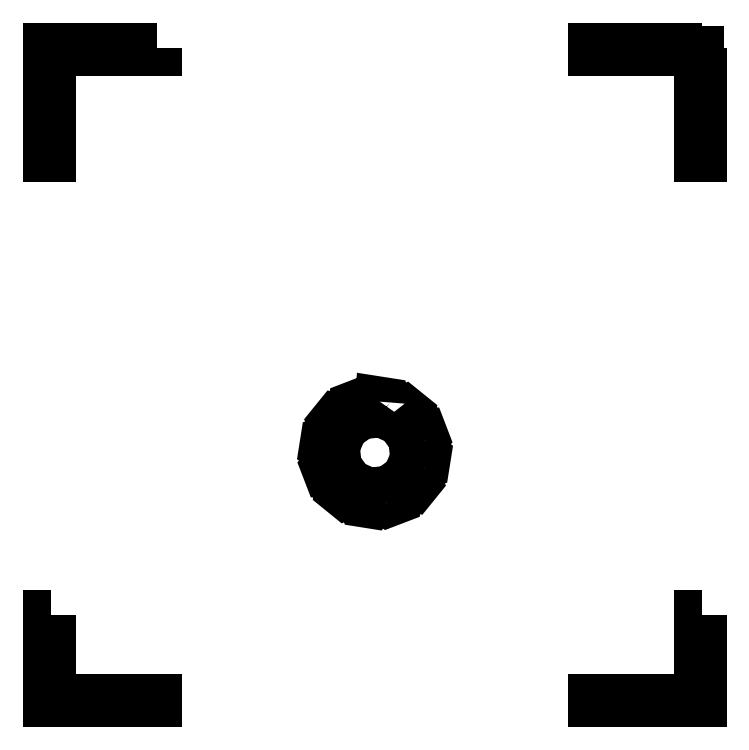
<metadata>
{"format":"dxf","ext":"dxf","renderer":"ezdxf+matplotlib","layout":"modelspace","background":"white","min_lineweight":24,"dpi":150}
</metadata>
<code>
0
SECTION
2
ENTITIES
0
LWPOLYLINE
8
Layer_1
90
8
70
1
10
6
20
6
30
0
10
6
20
5
30
0
10
5.972
20
5
30
0
10
5.972
20
5.972
30
0
10
5
20
5.972
30
0
10
5
20
6
30
0
10
6
20
6
30
0
10
6
20
6
30
0
0
LWPOLYLINE
8
Layer_1
90
9
70
1
10
1
20
6
30
0
10
1
20
5.972
30
0
10
0.02833
20
5.972
30
0
10
0.02833
20
5
30
0
10
-0
20
5
30
0
10
-0
20
5.986
30
0
10
-0
20
6
30
0
10
1
20
6
30
0
10
1
20
6
30
0
0
LWPOLYLINE
8
Layer_1
90
8
70
1
10
6
20
0.8
30
0
10
6
20
3e-06
30
0
10
5
20
3e-06
30
0
10
5
20
0.02834
30
0
10
5.972
20
0.02834
30
0
10
5.972
20
0.8
30
0
10
6
20
0.8
30
0
10
6
20
0.8
30
0
0
LWPOLYLINE
8
Layer_1
90
8
70
1
10
0.02833
20
0.8
30
0
10
0.02833
20
0.02834
30
0
10
1
20
0.02834
30
0
10
1
20
3e-06
30
0
10
-0
20
3e-06
30
0
10
-0
20
0.8
30
0
10
0.02833
20
0.8
30
0
10
0.02833
20
0.8
30
0
0
LWPOLYLINE
8
Layer_1
90
8
70
1
10
6
20
6
30
0
10
6
20
5
30
0
10
5.972
20
5
30
0
10
5.972
20
5.972
30
0
10
5
20
5.972
30
0
10
5
20
6
30
0
10
6
20
6
30
0
10
6
20
6
30
0
0
LWPOLYLINE
8
Layer_1
90
9
70
1
10
1
20
6
30
0
10
1
20
5.972
30
0
10
0.02833
20
5.972
30
0
10
0.02833
20
5
30
0
10
1e-06
20
5
30
0
10
1e-06
20
5.986
30
0
10
1e-06
20
6
30
0
10
1
20
6
30
0
10
1
20
6
30
0
0
LWPOLYLINE
8
Layer_1
90
8
70
1
10
6
20
0.8
30
0
10
6
20
0
30
0
10
5
20
0
30
0
10
5
20
0.02833
30
0
10
5.972
20
0.02833
30
0
10
5.972
20
0.8
30
0
10
6
20
0.8
30
0
10
6
20
0.8
30
0
0
LWPOLYLINE
8
Layer_1
90
8
70
1
10
0.02833
20
0.8
30
0
10
0.02833
20
0.02833
30
0
10
1
20
0.02833
30
0
10
1
20
0
30
0
10
1e-06
20
0
30
0
10
1e-06
20
0.8
30
0
10
0.02833
20
0.8
30
0
10
0.02833
20
0.8
30
0
0
LWPOLYLINE
8
Layer_1
90
531
70
0
10
3.044
20
2.756
30
0
10
3.044
20
2.756
30
0
10
3.04
20
2.751
30
0
10
3.035
20
2.744
30
0
10
3.031
20
2.737
30
0
10
3.027
20
2.731
30
0
10
3.023
20
2.724
30
0
10
3.019
20
2.717
30
0
10
3.016
20
2.71
30
0
10
3.015
20
2.703
30
0
10
3.016
20
2.696
30
0
10
3.016
20
2.689
30
0
10
3.016
20
2.682
30
0
10
3.015
20
2.675
30
0
10
3.014
20
2.671
30
0
10
3.013
20
2.668
30
0
10
3.011
20
2.664
30
0
10
3.009
20
2.661
30
0
10
3.008
20
2.659
30
0
10
3.007
20
2.657
30
0
10
3.005
20
2.656
30
0
10
3.003
20
2.654
30
0
10
2.997
20
2.652
30
0
10
2.928
20
2.645
30
0
10
2.921
20
2.645
30
0
10
2.919
20
2.647
30
0
10
2.917
20
2.648
30
0
10
2.915
20
2.649
30
0
10
2.914
20
2.651
30
0
10
2.911
20
2.654
30
0
10
2.909
20
2.657
30
0
10
2.907
20
2.66
30
0
10
2.906
20
2.663
30
0
10
2.903
20
2.67
30
0
10
2.901
20
2.677
30
0
10
2.9
20
2.684
30
0
10
2.899
20
2.691
30
0
10
2.897
20
2.698
30
0
10
2.892
20
2.704
30
0
10
2.887
20
2.71
30
0
10
2.882
20
2.716
30
0
10
2.877
20
2.721
30
0
10
2.871
20
2.727
30
0
10
2.865
20
2.733
30
0
10
2.86
20
2.737
30
0
10
2.805
20
2.715
30
0
10
2.804
20
2.709
30
0
10
2.803
20
2.701
30
0
10
2.803
20
2.693
30
0
10
2.802
20
2.685
30
0
10
2.803
20
2.677
30
0
10
2.803
20
2.669
30
0
10
2.804
20
2.662
30
0
10
2.806
20
2.655
30
0
10
2.81
20
2.649
30
0
10
2.814
20
2.643
30
0
10
2.817
20
2.637
30
0
10
2.82
20
2.631
30
0
10
2.821
20
2.627
30
0
10
2.822
20
2.624
30
0
10
2.822
20
2.62
30
0
10
2.823
20
2.616
30
0
10
2.823
20
2.614
30
0
10
2.822
20
2.612
30
0
10
2.822
20
2.609
30
0
10
2.82
20
2.607
30
0
10
2.816
20
2.602
30
0
10
2.76
20
2.561
30
0
10
2.754
20
2.558
30
0
10
2.751
20
2.558
30
0
10
2.749
20
2.558
30
0
10
2.747
20
2.559
30
0
10
2.745
20
2.559
30
0
10
2.741
20
2.561
30
0
10
2.738
20
2.562
30
0
10
2.734
20
2.564
30
0
10
2.731
20
2.566
30
0
10
2.726
20
2.571
30
0
10
2.721
20
2.576
30
0
10
2.716
20
2.581
30
0
10
2.712
20
2.587
30
0
10
2.707
20
2.591
30
0
10
2.7
20
2.594
30
0
10
2.693
20
2.597
30
0
10
2.685
20
2.6
30
0
10
2.677
20
2.602
30
0
10
2.67
20
2.604
30
0
10
2.662
20
2.606
30
0
10
2.656
20
2.607
30
0
10
2.618
20
2.561
30
0
10
2.62
20
2.555
30
0
10
2.624
20
2.547
30
0
10
2.628
20
2.54
30
0
10
2.631
20
2.533
30
0
10
2.635
20
2.527
30
0
10
2.64
20
2.52
30
0
10
2.644
20
2.514
30
0
10
2.65
20
2.509
30
0
10
2.656
20
2.506
30
0
10
2.662
20
2.503
30
0
10
2.668
20
2.499
30
0
10
2.674
20
2.495
30
0
10
2.676
20
2.492
30
0
10
2.679
20
2.49
30
0
10
2.681
20
2.487
30
0
10
2.683
20
2.483
30
0
10
2.684
20
2.482
30
0
10
2.685
20
2.479
30
0
10
2.685
20
2.477
30
0
10
2.686
20
2.474
30
0
10
2.684
20
2.468
30
0
10
2.656
20
2.405
30
0
10
2.652
20
2.399
30
0
10
2.65
20
2.398
30
0
10
2.648
20
2.397
30
0
10
2.646
20
2.396
30
0
10
2.644
20
2.395
30
0
10
2.64
20
2.395
30
0
10
2.636
20
2.394
30
0
10
2.633
20
2.394
30
0
10
2.629
20
2.395
30
0
10
2.622
20
2.396
30
0
10
2.615
20
2.398
30
0
10
2.609
20
2.4
30
0
10
2.602
20
2.403
30
0
10
2.595
20
2.404
30
0
10
2.587
20
2.403
30
0
10
2.58
20
2.402
30
0
10
2.572
20
2.4
30
0
10
2.564
20
2.399
30
0
10
2.557
20
2.397
30
0
10
2.549
20
2.394
30
0
10
2.543
20
2.392
30
0
10
2.534
20
2.333
30
0
10
2.539
20
2.329
30
0
10
2.545
20
2.325
30
0
10
2.552
20
2.32
30
0
10
2.559
20
2.316
30
0
10
2.566
20
2.312
30
0
10
2.573
20
2.309
30
0
10
2.579
20
2.306
30
0
10
2.587
20
2.305
30
0
10
2.594
20
2.305
30
0
10
2.601
20
2.305
30
0
10
2.608
20
2.305
30
0
10
2.615
20
2.304
30
0
10
2.618
20
2.303
30
0
10
2.622
20
2.302
30
0
10
2.625
20
2.301
30
0
10
2.629
20
2.299
30
0
10
2.63
20
2.298
30
0
10
2.632
20
2.296
30
0
10
2.634
20
2.295
30
0
10
2.635
20
2.292
30
0
10
2.637
20
2.286
30
0
10
2.644
20
2.217
30
0
10
2.644
20
2.211
30
0
10
2.643
20
2.208
30
0
10
2.641
20
2.206
30
0
10
2.64
20
2.205
30
0
10
2.639
20
2.203
30
0
10
2.635
20
2.2
30
0
10
2.632
20
2.198
30
0
10
2.629
20
2.197
30
0
10
2.626
20
2.195
30
0
10
2.619
20
2.193
30
0
10
2.613
20
2.191
30
0
10
2.606
20
2.19
30
0
10
2.598
20
2.189
30
0
10
2.592
20
2.186
30
0
10
2.586
20
2.182
30
0
10
2.58
20
2.177
30
0
10
2.574
20
2.172
30
0
10
2.568
20
2.166
30
0
10
2.562
20
2.161
30
0
10
2.557
20
2.154
30
0
10
2.553
20
2.15
30
0
10
2.574
20
2.094
30
0
10
2.58
20
2.093
30
0
10
2.589
20
2.093
30
0
10
2.597
20
2.092
30
0
10
2.605
20
2.092
30
0
10
2.612
20
2.092
30
0
10
2.62
20
2.093
30
0
10
2.627
20
2.093
30
0
10
2.634
20
2.096
30
0
10
2.64
20
2.1
30
0
10
2.646
20
2.104
30
0
10
2.652
20
2.107
30
0
10
2.659
20
2.109
30
0
10
2.662
20
2.11
30
0
10
2.666
20
2.111
30
0
10
2.67
20
2.112
30
0
10
2.674
20
2.112
30
0
10
2.676
20
2.112
30
0
10
2.678
20
2.111
30
0
10
2.68
20
2.111
30
0
10
2.683
20
2.11
30
0
10
2.687
20
2.105
30
0
10
2.728
20
2.049
30
0
10
2.731
20
2.043
30
0
10
2.731
20
2.041
30
0
10
2.731
20
2.038
30
0
10
2.731
20
2.036
30
0
10
2.73
20
2.034
30
0
10
2.729
20
2.03
30
0
10
2.727
20
2.027
30
0
10
2.725
20
2.024
30
0
10
2.723
20
2.021
30
0
10
2.719
20
2.015
30
0
10
2.714
20
2.01
30
0
10
2.708
20
2.006
30
0
10
2.703
20
2.001
30
0
10
2.698
20
1.996
30
0
10
2.695
20
1.989
30
0
10
2.692
20
1.982
30
0
10
2.69
20
1.974
30
0
10
2.687
20
1.967
30
0
10
2.685
20
1.959
30
0
10
2.684
20
1.951
30
0
10
2.682
20
1.945
30
0
10
2.729
20
1.907
30
0
10
2.735
20
1.91
30
0
10
2.742
20
1.913
30
0
10
2.749
20
1.917
30
0
10
2.756
20
1.921
30
0
10
2.763
20
1.925
30
0
10
2.769
20
1.929
30
0
10
2.775
20
1.933
30
0
10
2.78
20
1.939
30
0
10
2.783
20
1.945
30
0
10
2.786
20
1.951
30
0
10
2.79
20
1.957
30
0
10
2.795
20
1.963
30
0
10
2.797
20
1.965
30
0
10
2.8
20
1.968
30
0
10
2.803
20
1.97
30
0
10
2.806
20
1.972
30
0
10
2.808
20
1.973
30
0
10
2.81
20
1.974
30
0
10
2.812
20
1.975
30
0
10
2.815
20
1.975
30
0
10
2.821
20
1.974
30
0
10
2.885
20
1.945
30
0
10
2.89
20
1.942
30
0
10
2.892
20
1.939
30
0
10
2.893
20
1.937
30
0
10
2.893
20
1.935
30
0
10
2.894
20
1.933
30
0
10
2.895
20
1.929
30
0
10
2.895
20
1.926
30
0
10
2.895
20
1.922
30
0
10
2.895
20
1.918
30
0
10
2.894
20
1.911
30
0
10
2.892
20
1.905
30
0
10
2.889
20
1.898
30
0
10
2.886
20
1.891
30
0
10
2.886
20
1.884
30
0
10
2.886
20
1.877
30
0
10
2.887
20
1.869
30
0
10
2.889
20
1.862
30
0
10
2.891
20
1.854
30
0
10
2.893
20
1.846
30
0
10
2.895
20
1.838
30
0
10
2.897
20
1.832
30
0
10
2.956
20
1.823
30
0
10
2.96
20
1.828
30
0
10
2.965
20
1.835
30
0
10
2.969
20
1.841
30
0
10
2.973
20
1.848
30
0
10
2.977
20
1.855
30
0
10
2.981
20
1.862
30
0
10
2.984
20
1.869
30
0
10
2.985
20
1.876
30
0
10
2.984
20
1.883
30
0
10
2.984
20
1.89
30
0
10
2.984
20
1.897
30
0
10
2.985
20
1.904
30
0
10
2.986
20
1.908
30
0
10
2.987
20
1.911
30
0
10
2.989
20
1.914
30
0
10
2.991
20
1.918
30
0
10
2.992
20
1.92
30
0
10
2.993
20
1.921
30
0
10
2.995
20
1.923
30
0
10
2.997
20
1.925
30
0
10
3.003
20
1.927
30
0
10
3.072
20
1.934
30
0
10
3.079
20
1.933
30
0
10
3.081
20
1.932
30
0
10
3.083
20
1.931
30
0
10
3.085
20
1.929
30
0
10
3.086
20
1.928
30
0
10
3.089
20
1.925
30
0
10
3.091
20
1.922
30
0
10
3.093
20
1.919
30
0
10
3.094
20
1.915
30
0
10
3.097
20
1.909
30
0
10
3.099
20
1.902
30
0
10
3.1
20
1.895
30
0
10
3.101
20
1.888
30
0
10
3.103
20
1.881
30
0
10
3.108
20
1.875
30
0
10
3.113
20
1.869
30
0
10
3.118
20
1.863
30
0
10
3.123
20
1.858
30
0
10
3.129
20
1.852
30
0
10
3.135
20
1.846
30
0
10
3.14
20
1.842
30
0
10
3.195
20
1.864
30
0
10
3.196
20
1.87
30
0
10
3.197
20
1.878
30
0
10
3.197
20
1.886
30
0
10
3.197
20
1.894
30
0
10
3.197
20
1.902
30
0
10
3.197
20
1.909
30
0
10
3.196
20
1.917
30
0
10
3.194
20
1.924
30
0
10
3.19
20
1.929
30
0
10
3.186
20
1.936
30
0
10
3.183
20
1.942
30
0
10
3.18
20
1.948
30
0
10
3.179
20
1.952
30
0
10
3.178
20
1.955
30
0
10
3.178
20
1.959
30
0
10
3.177
20
1.963
30
0
10
3.178
20
1.965
30
0
10
3.178
20
1.967
30
0
10
3.179
20
1.969
30
0
10
3.18
20
1.972
30
0
10
3.184
20
1.977
30
0
10
3.24
20
2.018
30
0
10
3.246
20
2.02
30
0
10
3.249
20
2.021
30
0
10
3.251
20
2.021
30
0
10
3.254
20
2.02
30
0
10
3.256
20
2.02
30
0
10
3.259
20
2.018
30
0
10
3.263
20
2.017
30
0
10
3.266
20
2.015
30
0
10
3.269
20
2.013
30
0
10
3.274
20
2.008
30
0
10
3.279
20
2.003
30
0
10
3.284
20
1.998
30
0
10
3.288
20
1.992
30
0
10
3.294
20
1.988
30
0
10
3.301
20
1.985
30
0
10
3.308
20
1.982
30
0
10
3.315
20
1.979
30
0
10
3.323
20
1.977
30
0
10
3.331
20
1.975
30
0
10
3.339
20
1.973
30
0
10
3.345
20
1.972
30
0
10
3.382
20
2.019
30
0
10
3.38
20
2.024
30
0
10
3.376
20
2.032
30
0
10
3.373
20
2.039
30
0
10
3.369
20
2.046
30
0
10
3.365
20
2.053
30
0
10
3.361
20
2.059
30
0
10
3.356
20
2.065
30
0
10
3.351
20
2.07
30
0
10
3.344
20
2.073
30
0
10
3.338
20
2.076
30
0
10
3.332
20
2.08
30
0
10
3.327
20
2.084
30
0
10
3.324
20
2.087
30
0
10
3.321
20
2.089
30
0
10
3.319
20
2.092
30
0
10
3.317
20
2.096
30
0
10
3.316
20
2.098
30
0
10
3.315
20
2.1
30
0
10
3.315
20
2.102
30
0
10
3.314
20
2.105
30
0
10
3.316
20
2.111
30
0
10
3.344
20
2.174
30
0
10
3.348
20
2.18
30
0
10
3.35
20
2.181
30
0
10
3.352
20
2.182
30
0
10
3.354
20
2.183
30
0
10
3.356
20
2.184
30
0
10
3.36
20
2.184
30
0
10
3.364
20
2.185
30
0
10
3.368
20
2.185
30
0
10
3.371
20
2.184
30
0
10
3.378
20
2.183
30
0
10
3.385
20
2.181
30
0
10
3.392
20
2.179
30
0
10
3.398
20
2.176
30
0
10
3.405
20
2.175
30
0
10
3.413
20
2.176
30
0
10
3.42
20
2.177
30
0
10
3.428
20
2.179
30
0
10
3.436
20
2.18
30
0
10
3.443
20
2.183
30
0
10
3.451
20
2.185
30
0
10
3.457
20
2.187
30
0
10
3.467
20
2.246
30
0
10
3.462
20
2.25
30
0
10
3.455
20
2.255
30
0
10
3.448
20
2.259
30
0
10
3.441
20
2.263
30
0
10
3.434
20
2.267
30
0
10
3.428
20
2.27
30
0
10
3.421
20
2.273
30
0
10
3.414
20
2.275
30
0
10
3.407
20
2.274
30
0
10
3.4
20
2.274
30
0
10
3.393
20
2.274
30
0
10
3.385
20
2.275
30
0
10
3.382
20
2.276
30
0
10
3.378
20
2.277
30
0
10
3.375
20
2.278
30
0
10
3.372
20
2.28
30
0
10
3.37
20
2.281
30
0
10
3.368
20
2.283
30
0
10
3.366
20
2.284
30
0
10
3.365
20
2.287
30
0
10
3.363
20
2.293
30
0
10
3.356
20
2.362
30
0
10
3.356
20
2.368
30
0
10
3.357
20
2.371
30
0
10
3.359
20
2.373
30
0
10
3.36
20
2.375
30
0
10
3.362
20
2.376
30
0
10
3.365
20
2.379
30
0
10
3.368
20
2.381
30
0
10
3.371
20
2.382
30
0
10
3.374
20
2.384
30
0
10
3.381
20
2.386
30
0
10
3.388
20
2.388
30
0
10
3.395
20
2.389
30
0
10
3.402
20
2.39
30
0
10
3.408
20
2.393
30
0
10
3.414
20
2.397
30
0
10
3.42
20
2.402
30
0
10
3.426
20
2.407
30
0
10
3.432
20
2.413
30
0
10
3.438
20
2.419
30
0
10
3.443
20
2.425
30
0
10
3.447
20
2.429
30
0
10
3.426
20
2.485
30
0
10
3.42
20
2.486
30
0
10
3.412
20
2.486
30
0
10
3.404
20
2.487
30
0
10
3.396
20
2.487
30
0
10
3.388
20
2.487
30
0
10
3.38
20
2.487
30
0
10
3.373
20
2.486
30
0
10
3.366
20
2.483
30
0
10
3.36
20
2.479
30
0
10
3.354
20
2.476
30
0
10
3.348
20
2.472
30
0
10
3.341
20
2.47
30
0
10
3.338
20
2.469
30
0
10
3.334
20
2.468
30
0
10
3.331
20
2.467
30
0
10
3.327
20
2.467
30
0
10
3.325
20
2.467
30
0
10
3.322
20
2.468
30
0
10
3.32
20
2.468
30
0
10
3.317
20
2.469
30
0
10
3.313
20
2.474
30
0
10
3.272
20
2.53
30
0
10
3.269
20
2.535
30
0
10
3.269
20
2.538
30
0
10
3.269
20
2.541
30
0
10
3.269
20
2.543
30
0
10
3.27
20
2.545
30
0
10
3.271
20
2.549
30
0
10
3.273
20
2.552
30
0
10
3.275
20
2.555
30
0
10
3.277
20
2.558
30
0
10
3.281
20
2.564
30
0
10
3.286
20
2.569
30
0
10
3.292
20
2.573
30
0
10
3.297
20
2.577
30
0
10
3.302
20
2.583
30
0
10
3.305
20
2.59
30
0
10
3.308
20
2.597
30
0
10
3.31
20
2.605
30
0
10
3.312
20
2.612
30
0
10
3.315
20
2.62
30
0
10
3.316
20
2.628
30
0
10
3.318
20
2.634
30
0
10
3.271
20
2.672
30
0
10
3.265
20
2.669
30
0
10
3.258
20
2.666
30
0
10
3.251
20
2.662
30
0
10
3.244
20
2.658
30
0
10
3.237
20
2.654
30
0
10
3.231
20
2.65
30
0
10
3.225
20
2.646
30
0
10
3.22
20
2.64
30
0
10
3.217
20
2.634
30
0
10
3.214
20
2.628
30
0
10
3.21
20
2.622
30
0
10
3.205
20
2.616
30
0
10
3.203
20
2.613
30
0
10
3.2
20
2.611
30
0
10
3.197
20
2.609
30
0
10
3.194
20
2.607
30
0
10
3.192
20
2.606
30
0
10
3.19
20
2.605
30
0
10
3.188
20
2.604
30
0
10
3.185
20
2.604
30
0
10
3.179
20
2.605
30
0
10
3.115
20
2.634
30
0
10
3.11
20
2.637
30
0
10
3.108
20
2.64
30
0
10
3.107
20
2.642
30
0
10
3.106
20
2.644
30
0
10
3.106
20
2.646
30
0
10
3.105
20
2.65
30
0
10
3.105
20
2.653
30
0
10
3.105
20
2.657
30
0
10
3.105
20
2.661
30
0
10
3.107
20
2.668
30
0
10
3.108
20
2.674
30
0
10
3.111
20
2.681
30
0
10
3.113
20
2.688
30
0
10
3.114
20
2.695
30
0
10
3.114
20
2.702
30
0
10
3.113
20
2.71
30
0
10
3.111
20
2.717
30
0
10
3.109
20
2.725
30
0
10
3.107
20
2.733
30
0
10
3.105
20
2.741
30
0
10
3.103
20
2.747
30
0
10
3.044
20
2.756
30
0
10
3.044
20
2.756
30
0
0
ENDSEC
0
EOF

</code>
